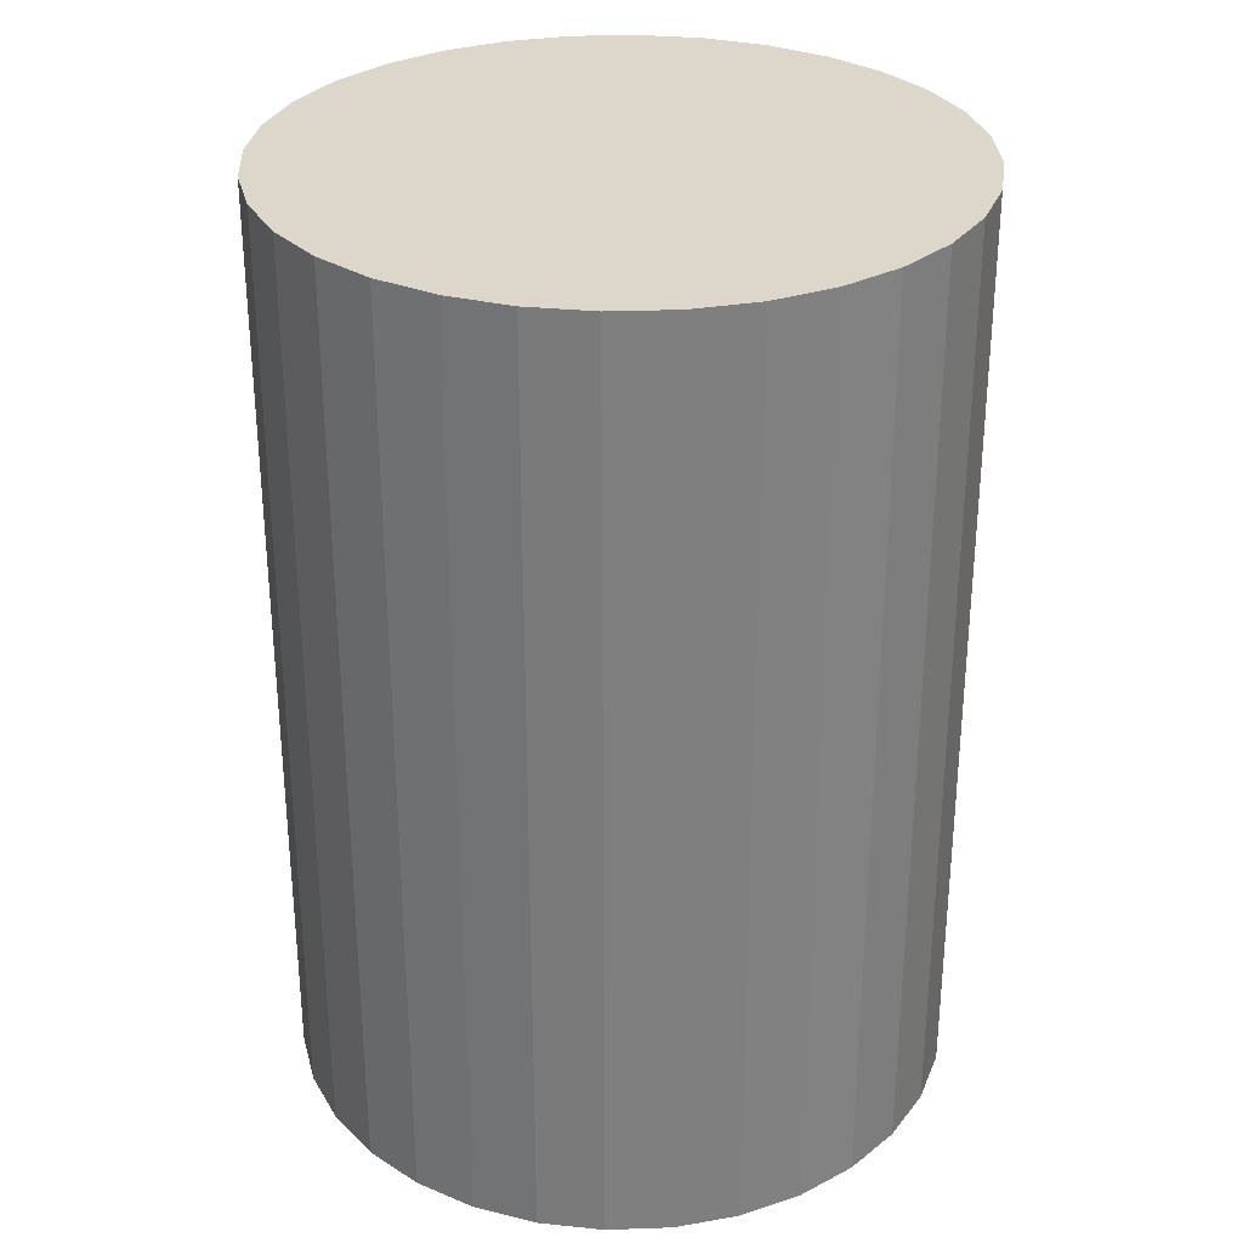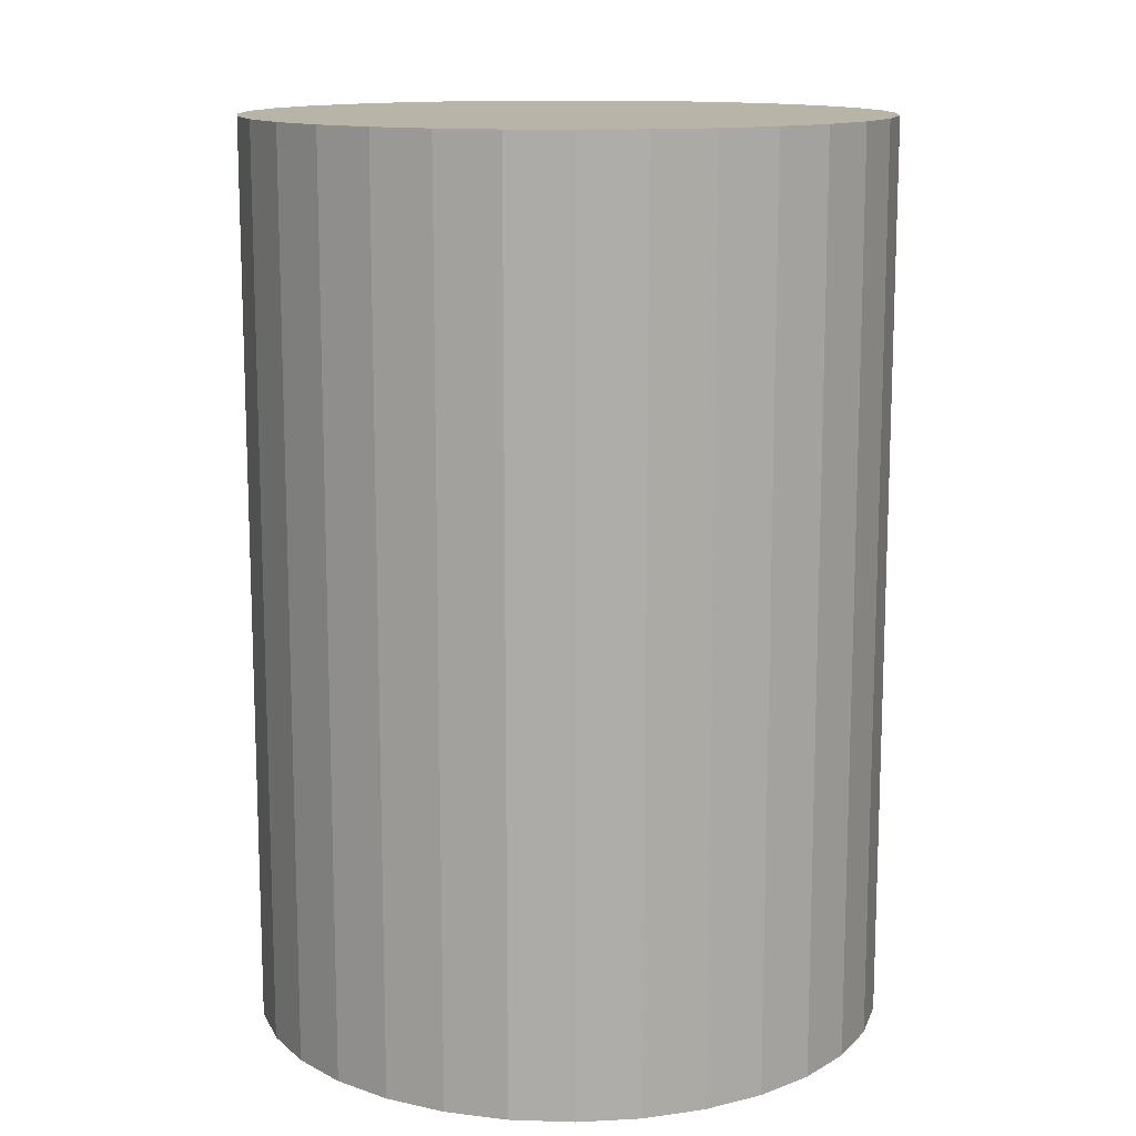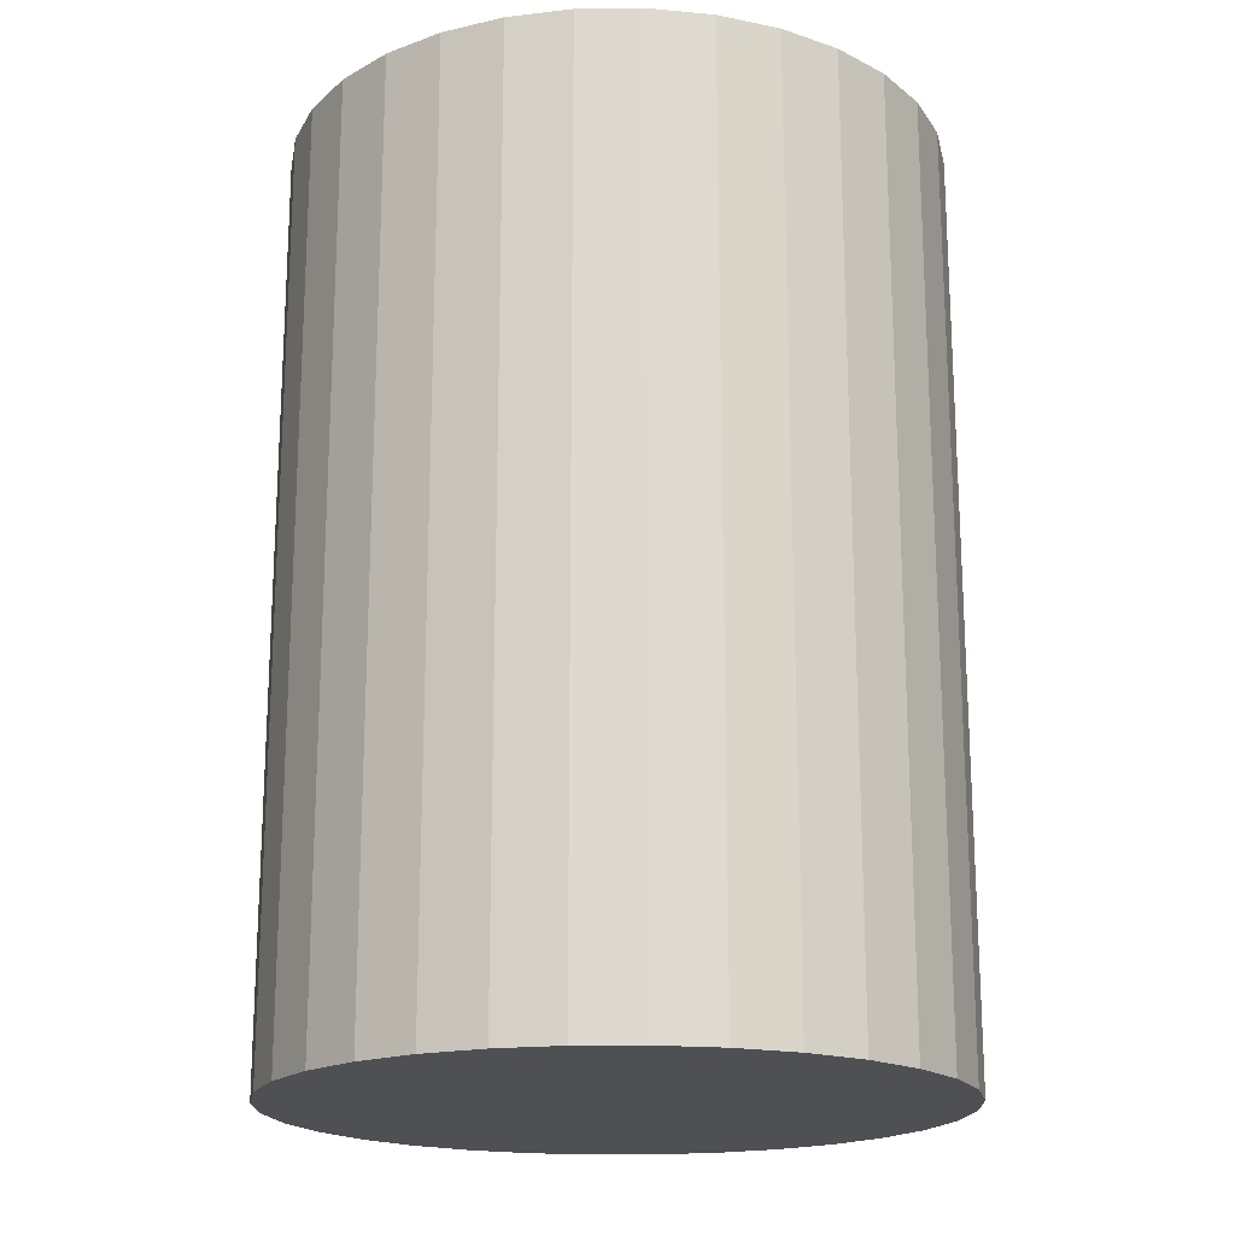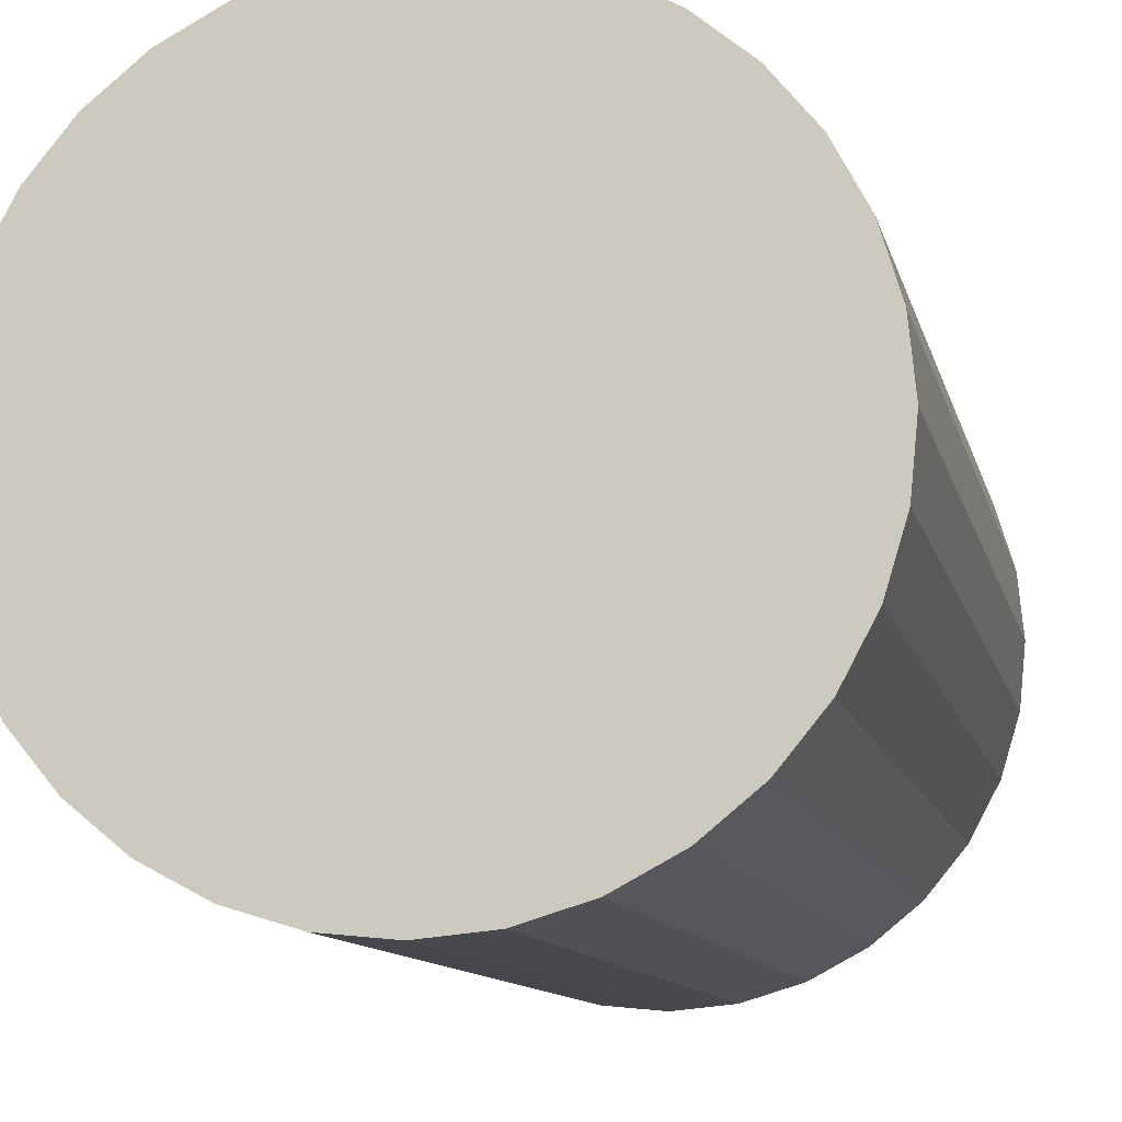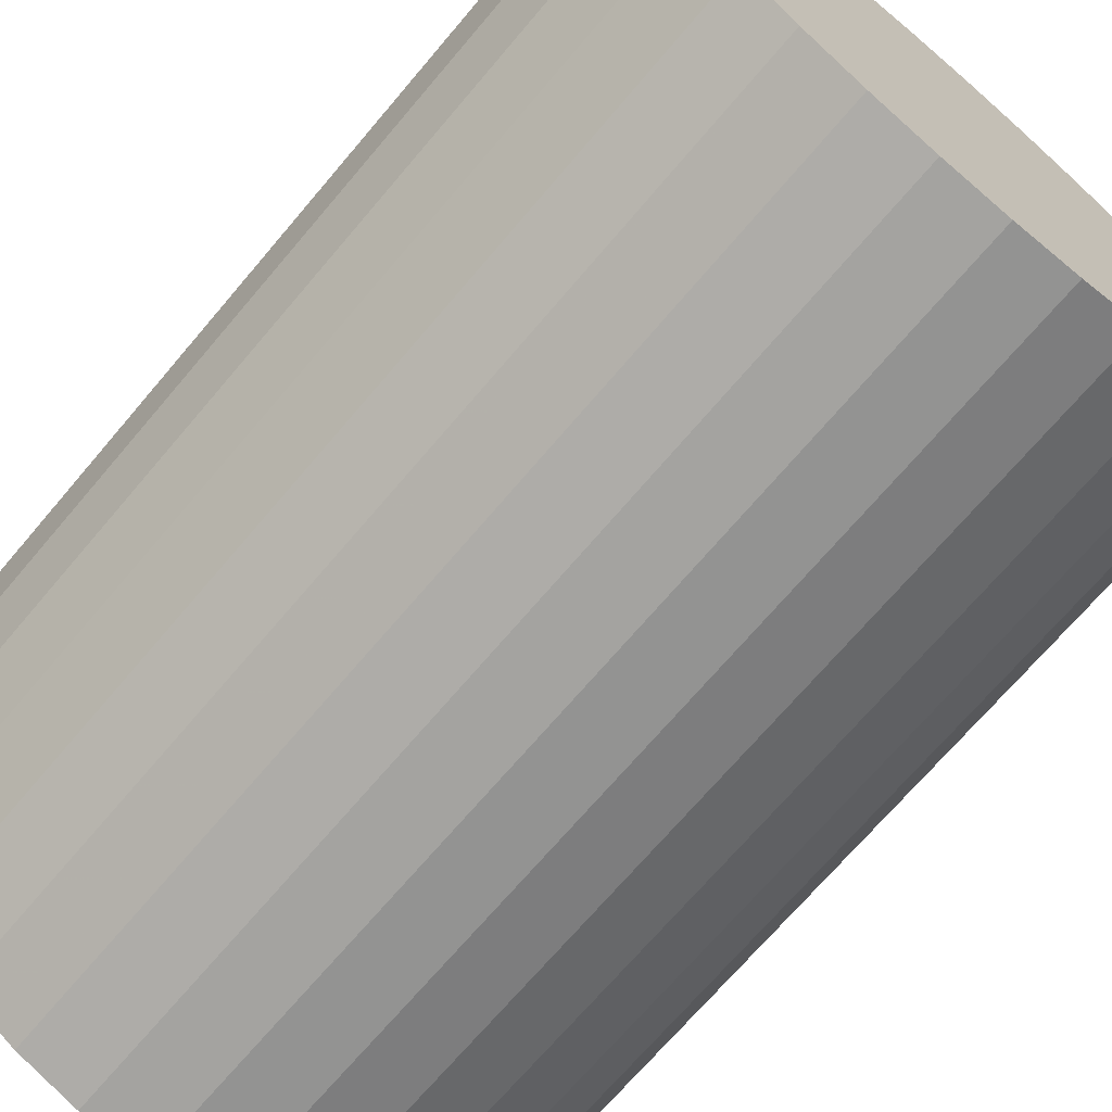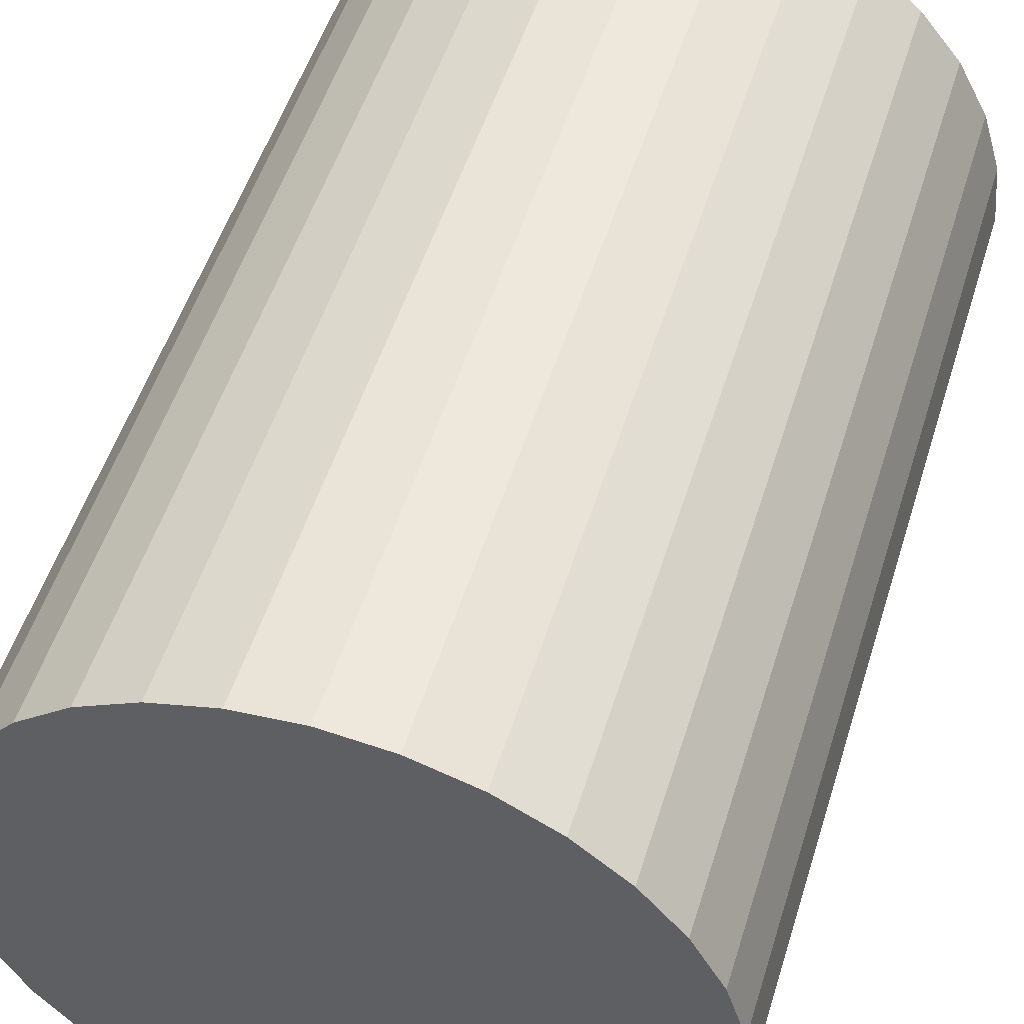
<metadata>
{"format":"obj","ext":"obj","renderer":"f3d","projection":"perspective","resolution":1024,"background":"white","views":[{"elev":30.5,"azim":25.2,"up":"+Z"},{"elev":13.0,"azim":77.5,"up":"+Z"},{"elev":-18.8,"azim":175.6,"up":"+Z"},{"elev":-10.7,"azim":-167.9,"up":"+Y"},{"elev":-69.9,"azim":-40.2,"up":"+Y"},{"elev":51.7,"azim":17.1,"up":"+Y"}]}
</metadata>
<code>
v 0 0 -0.02832
v 0.01998 0 -0.02832
v 0.01998 0 0.02832
v 0 0 0.02832
v 0.0196 0.003899 -0.02832
v 0.0196 0.003899 0.02832
v 0.01846 0.007647 -0.02832
v 0.01846 0.007647 0.02832
v 0.01662 0.0111 -0.02832
v 0.01662 0.0111 0.02832
v 0.01413 0.01413 -0.02832
v 0.01413 0.01413 0.02832
v 0.0111 0.01662 -0.02832
v 0.0111 0.01662 0.02832
v 0.007647 0.01846 -0.02832
v 0.007647 0.01846 0.02832
v 0.003899 0.0196 -0.02832
v 0.003899 0.0196 0.02832
v 0 0.01998 -0.02832
v 0 0.01998 0.02832
v -0.003899 0.0196 -0.02832
v -0.003899 0.0196 0.02832
v -0.007647 0.01846 -0.02832
v -0.007647 0.01846 0.02832
v -0.0111 0.01662 -0.02832
v -0.0111 0.01662 0.02832
v -0.01413 0.01413 -0.02832
v -0.01413 0.01413 0.02832
v -0.01662 0.0111 -0.02832
v -0.01662 0.0111 0.02832
v -0.01846 0.007647 -0.02832
v -0.01846 0.007647 0.02832
v -0.0196 0.003899 -0.02832
v -0.0196 0.003899 0.02832
v -0.01998 0 -0.02832
v -0.01998 0 0.02832
v -0.0196 -0.003899 -0.02832
v -0.0196 -0.003899 0.02832
v -0.01846 -0.007647 -0.02832
v -0.01846 -0.007647 0.02832
v -0.01662 -0.0111 -0.02832
v -0.01662 -0.0111 0.02832
v -0.01413 -0.01413 -0.02832
v -0.01413 -0.01413 0.02832
v -0.0111 -0.01662 -0.02832
v -0.0111 -0.01662 0.02832
v -0.007647 -0.01846 -0.02832
v -0.007647 -0.01846 0.02832
v -0.003899 -0.0196 -0.02832
v -0.003899 -0.0196 0.02832
v -0 -0.01998 -0.02832
v -0 -0.01998 0.02832
v 0.003899 -0.0196 -0.02832
v 0.003899 -0.0196 0.02832
v 0.007647 -0.01846 -0.02832
v 0.007647 -0.01846 0.02832
v 0.0111 -0.01662 -0.02832
v 0.0111 -0.01662 0.02832
v 0.01413 -0.01413 -0.02832
v 0.01413 -0.01413 0.02832
v 0.01662 -0.0111 -0.02832
v 0.01662 -0.0111 0.02832
v 0.01846 -0.007647 -0.02832
v 0.01846 -0.007647 0.02832
v 0.0196 -0.003899 -0.02832
v 0.0196 -0.003899 0.02832
f 2 1 5
f 2 5 3
f 3 5 6
f 3 6 4
f 5 1 7
f 5 7 6
f 6 7 8
f 6 8 4
f 7 1 9
f 7 9 8
f 8 9 10
f 8 10 4
f 9 1 11
f 9 11 10
f 10 11 12
f 10 12 4
f 11 1 13
f 11 13 12
f 12 13 14
f 12 14 4
f 13 1 15
f 13 15 14
f 14 15 16
f 14 16 4
f 15 1 17
f 15 17 16
f 16 17 18
f 16 18 4
f 17 1 19
f 17 19 18
f 18 19 20
f 18 20 4
f 19 1 21
f 19 21 20
f 20 21 22
f 20 22 4
f 21 1 23
f 21 23 22
f 22 23 24
f 22 24 4
f 23 1 25
f 23 25 24
f 24 25 26
f 24 26 4
f 25 1 27
f 25 27 26
f 26 27 28
f 26 28 4
f 27 1 29
f 27 29 28
f 28 29 30
f 28 30 4
f 29 1 31
f 29 31 30
f 30 31 32
f 30 32 4
f 31 1 33
f 31 33 32
f 32 33 34
f 32 34 4
f 33 1 35
f 33 35 34
f 34 35 36
f 34 36 4
f 35 1 37
f 35 37 36
f 36 37 38
f 36 38 4
f 37 1 39
f 37 39 38
f 38 39 40
f 38 40 4
f 39 1 41
f 39 41 40
f 40 41 42
f 40 42 4
f 41 1 43
f 41 43 42
f 42 43 44
f 42 44 4
f 43 1 45
f 43 45 44
f 44 45 46
f 44 46 4
f 45 1 47
f 45 47 46
f 46 47 48
f 46 48 4
f 47 1 49
f 47 49 48
f 48 49 50
f 48 50 4
f 49 1 51
f 49 51 50
f 50 51 52
f 50 52 4
f 51 1 53
f 51 53 52
f 52 53 54
f 52 54 4
f 53 1 55
f 53 55 54
f 54 55 56
f 54 56 4
f 55 1 57
f 55 57 56
f 56 57 58
f 56 58 4
f 57 1 59
f 57 59 58
f 58 59 60
f 58 60 4
f 59 1 61
f 59 61 60
f 60 61 62
f 60 62 4
f 61 1 63
f 61 63 62
f 62 63 64
f 62 64 4
f 63 1 65
f 63 65 64
f 64 65 66
f 64 66 4
f 65 1 2
f 65 2 66
f 66 2 3
f 66 3 4

</code>
